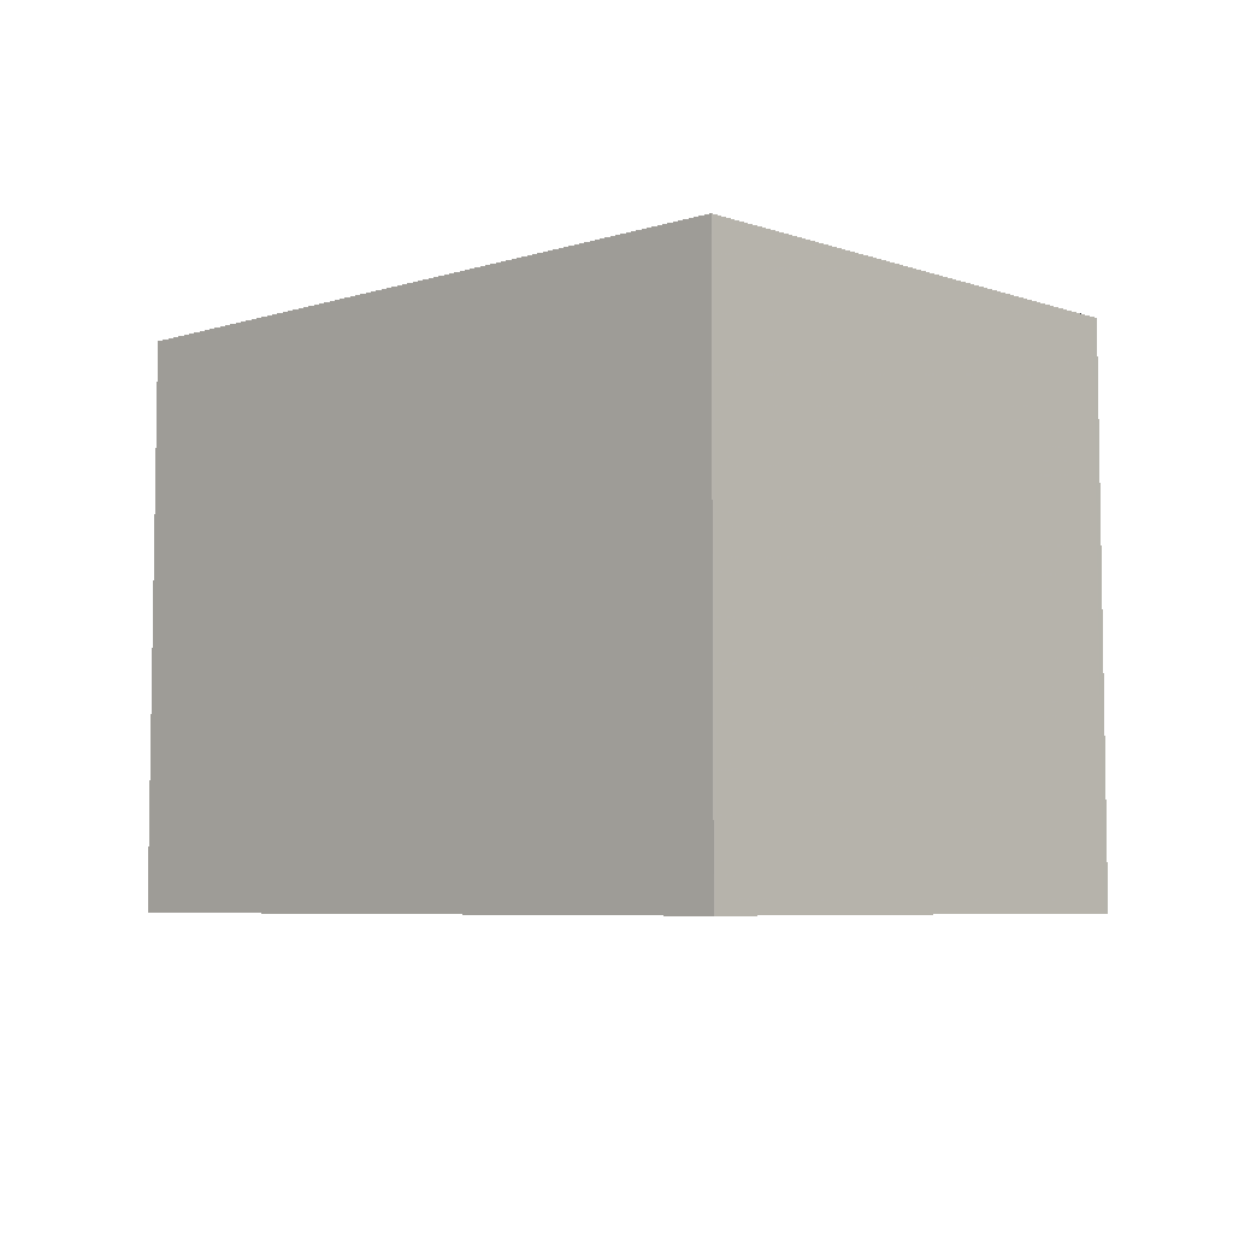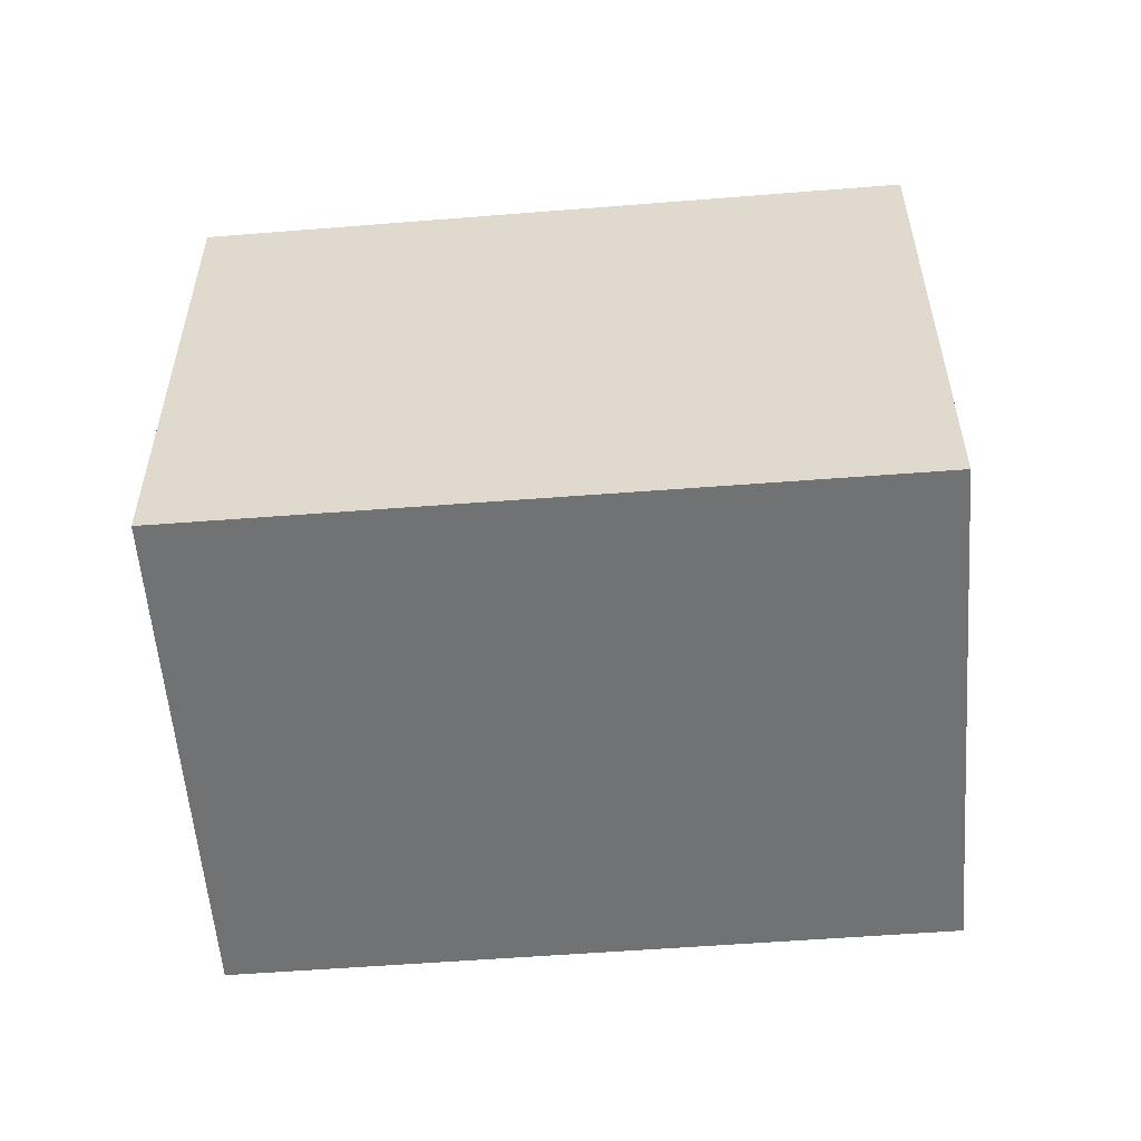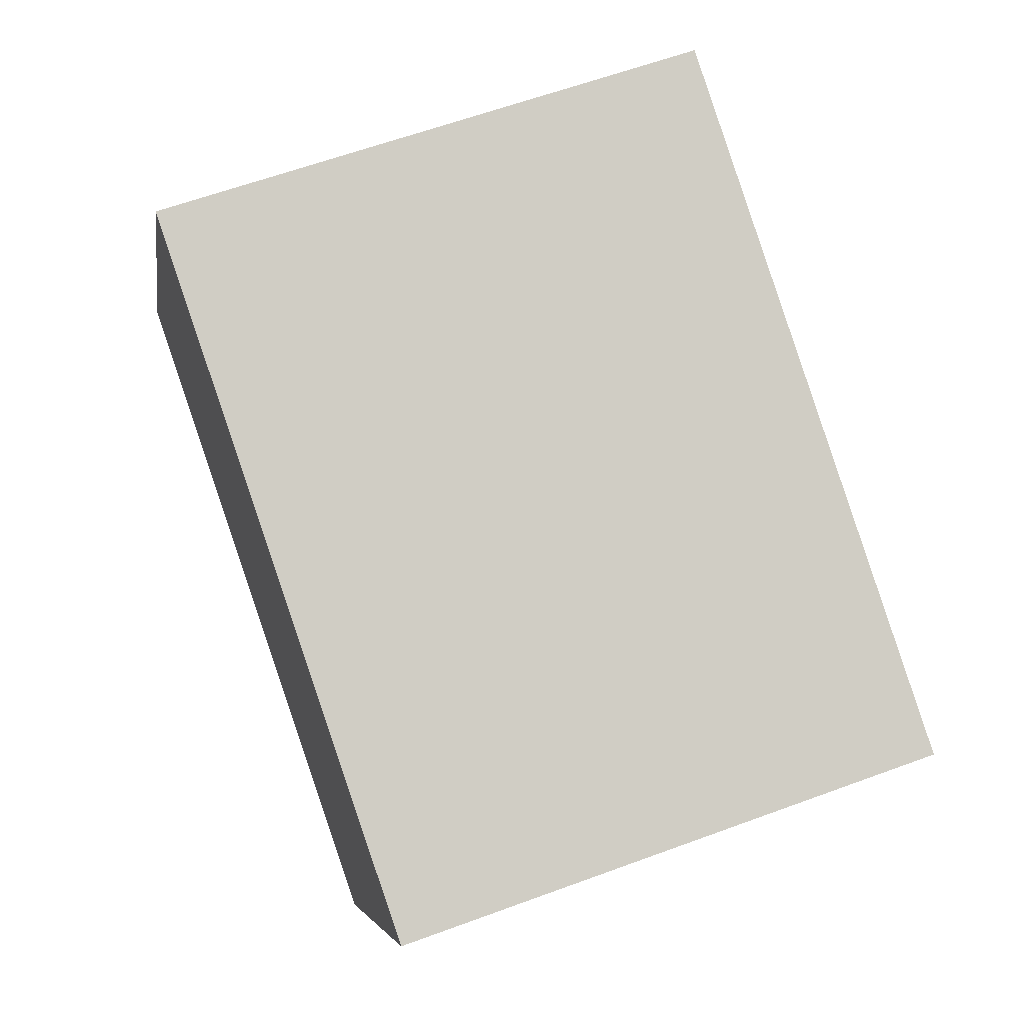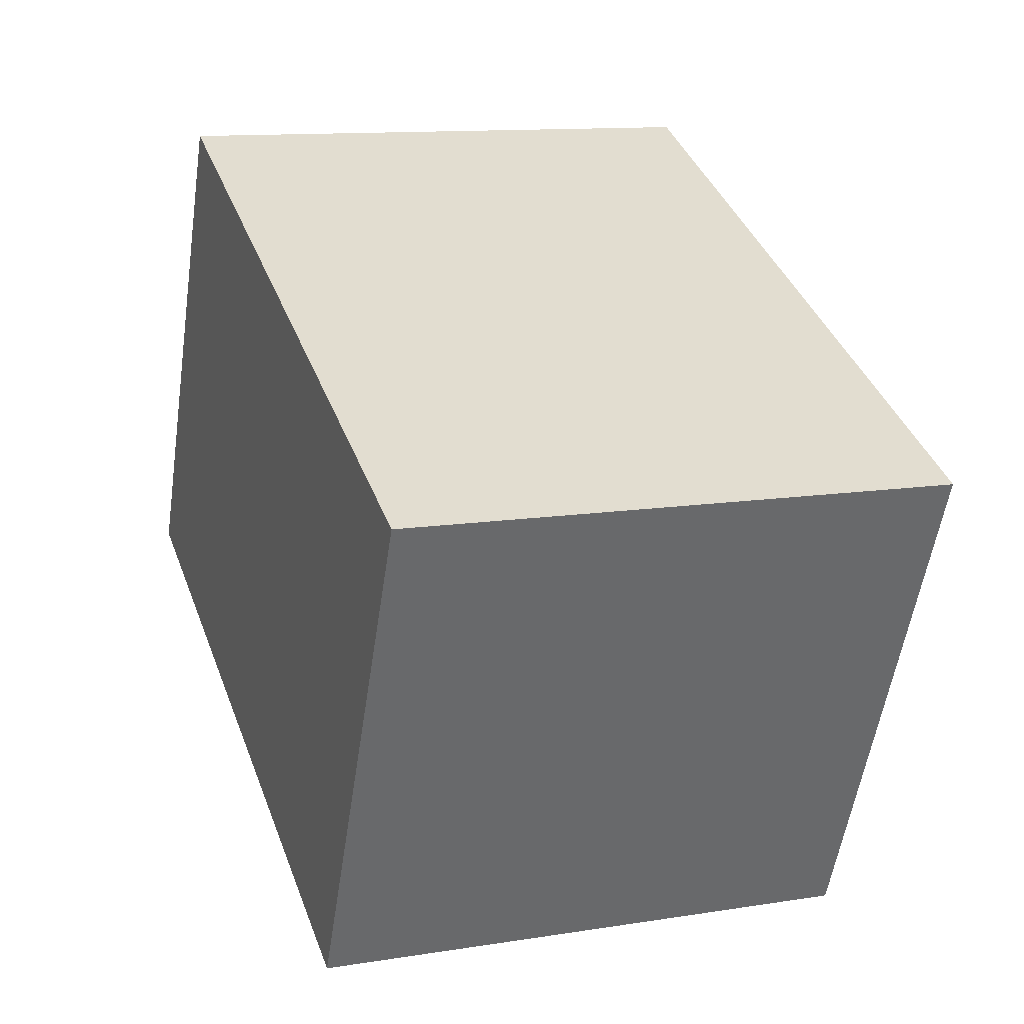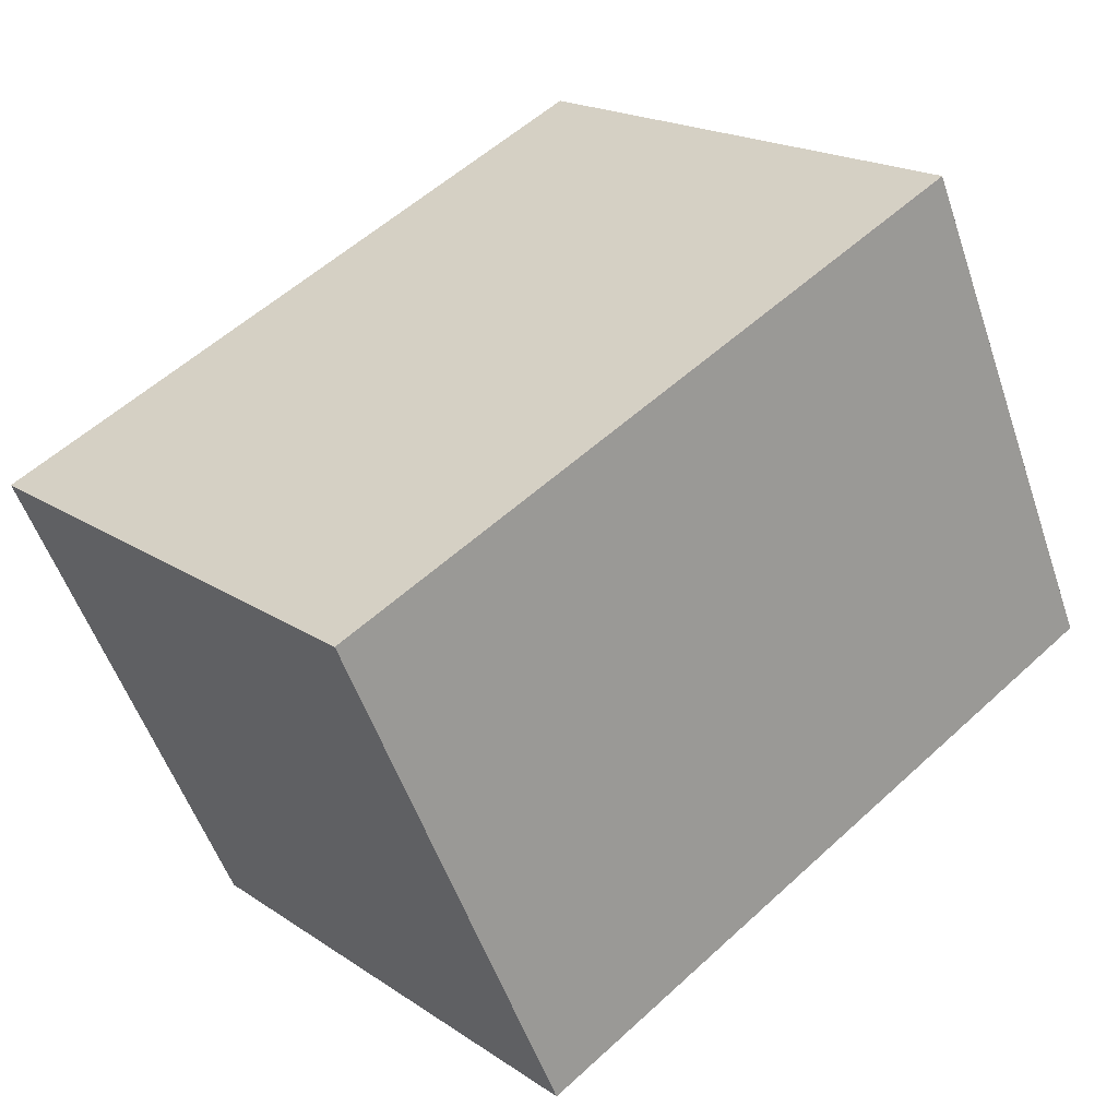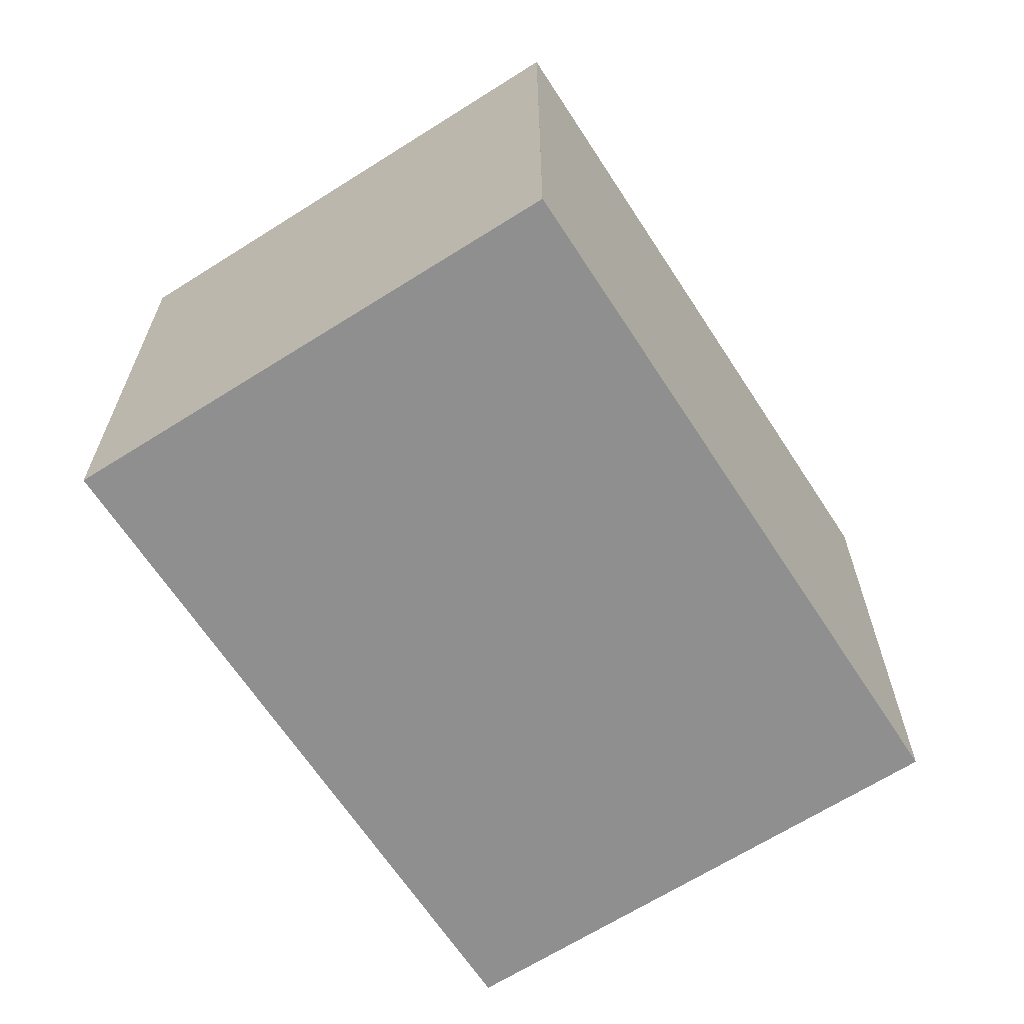
<metadata>
{"format":"obj","ext":"obj","renderer":"f3d","projection":"perspective","resolution":1024,"background":"white","views":[{"elev":-6.0,"azim":-111.5,"up":"+Z"},{"elev":-55.4,"azim":28.8,"up":"+Z"},{"elev":61.5,"azim":-110.6,"up":"+Y"},{"elev":12.1,"azim":-110.7,"up":"+Y"},{"elev":19.0,"azim":-38.6,"up":"+Y"},{"elev":-65.4,"azim":-32.9,"up":"+Z"}]}
</metadata>
<code>
v 136.2 -2075 3.198
v 132.4 -2076 3.17
v 131.1 -2073 3.165
v 134.9 -2072 3.193
v 131.1 -2073 3.165
v 134.9 -2072 3.193
v 134.9 -2072 3.193
v 134.9 -2072 3.193
v 136.2 -2075 3.198
v 131.1 -2073 3.165
v 131.1 -2073 3.165
v 132.4 -2076 3.17
v 132.4 -2076 3.17
v 136.1 -2075 3.197
v 132.4 -2076 3.17
v 136.2 -2075 3.198
v 136.2 -2075 3.198
v 136.2 -2075 3.198
v 136.2 -2075 0
v 136.2 -2075 0
v 132.4 -2076 3.17
v 132.4 -2076 3.17
v 132.4 -2076 0
v 132.4 -2076 0
v 131.1 -2073 3.165
v 131.1 -2073 3.165
v 131.1 -2073 4.441e-16
v 131.1 -2073 0
v 134.9 -2072 3.193
v 134.9 -2072 3.193
v 134.9 -2072 -4.441e-16
v 134.9 -2072 -4.441e-16
v 131.1 -2073 3.165
v 131.1 -2073 3.165
v 131.1 -2073 0
v 131.1 -2073 4.441e-16
v 136.2 -2075 3.198
v 134.9 -2072 3.193
v 134.9 -2072 -4.441e-16
v 136.2 -2075 0
v 134.9 -2072 3.193
v 134.9 -2072 3.193
v 134.9 -2072 0
v 134.9 -2072 -4.441e-16
v 132.4 -2076 3.17
v 136.2 -2075 3.198
v 136.2 -2075 0
v 132.4 -2076 0
v 134.9 -2072 3.193
v 131.1 -2073 3.165
v 131.1 -2073 0
v 134.9 -2072 0
v 132.4 -2076 3.17
v 132.4 -2076 3.17
v 132.4 -2076 0
v 132.4 -2076 0
v 131.1 -2073 3.165
v 132.4 -2076 3.17
v 132.4 -2076 0
v 131.1 -2073 0
v 136.2 -2075 3.198
v 136.2 -2075 3.198
v 136.2 -2075 0
v 136.2 -2075 0
v 136.2 -2075 0
v 132.4 -2076 0
v 131.1 -2073 0
v 134.9 -2072 0
f 16 1 9 14
f 8 4 6 7
f 11 5 3 10
f 13 12 2 15
f 10 8 7 11
f 14 9 12 13
f 13 11 7 14
f 15 5 11 13
f 14 7 6 16
f 18 19 20 17
f 22 23 24 21
f 26 27 28 25
f 30 31 32 29
f 34 35 36 33
f 38 39 40 37
f 42 43 44 41
f 46 47 48 45
f 50 51 52 49
f 54 55 56 53
f 58 59 60 57
f 62 63 64 61
f 66 67 68 65

</code>
